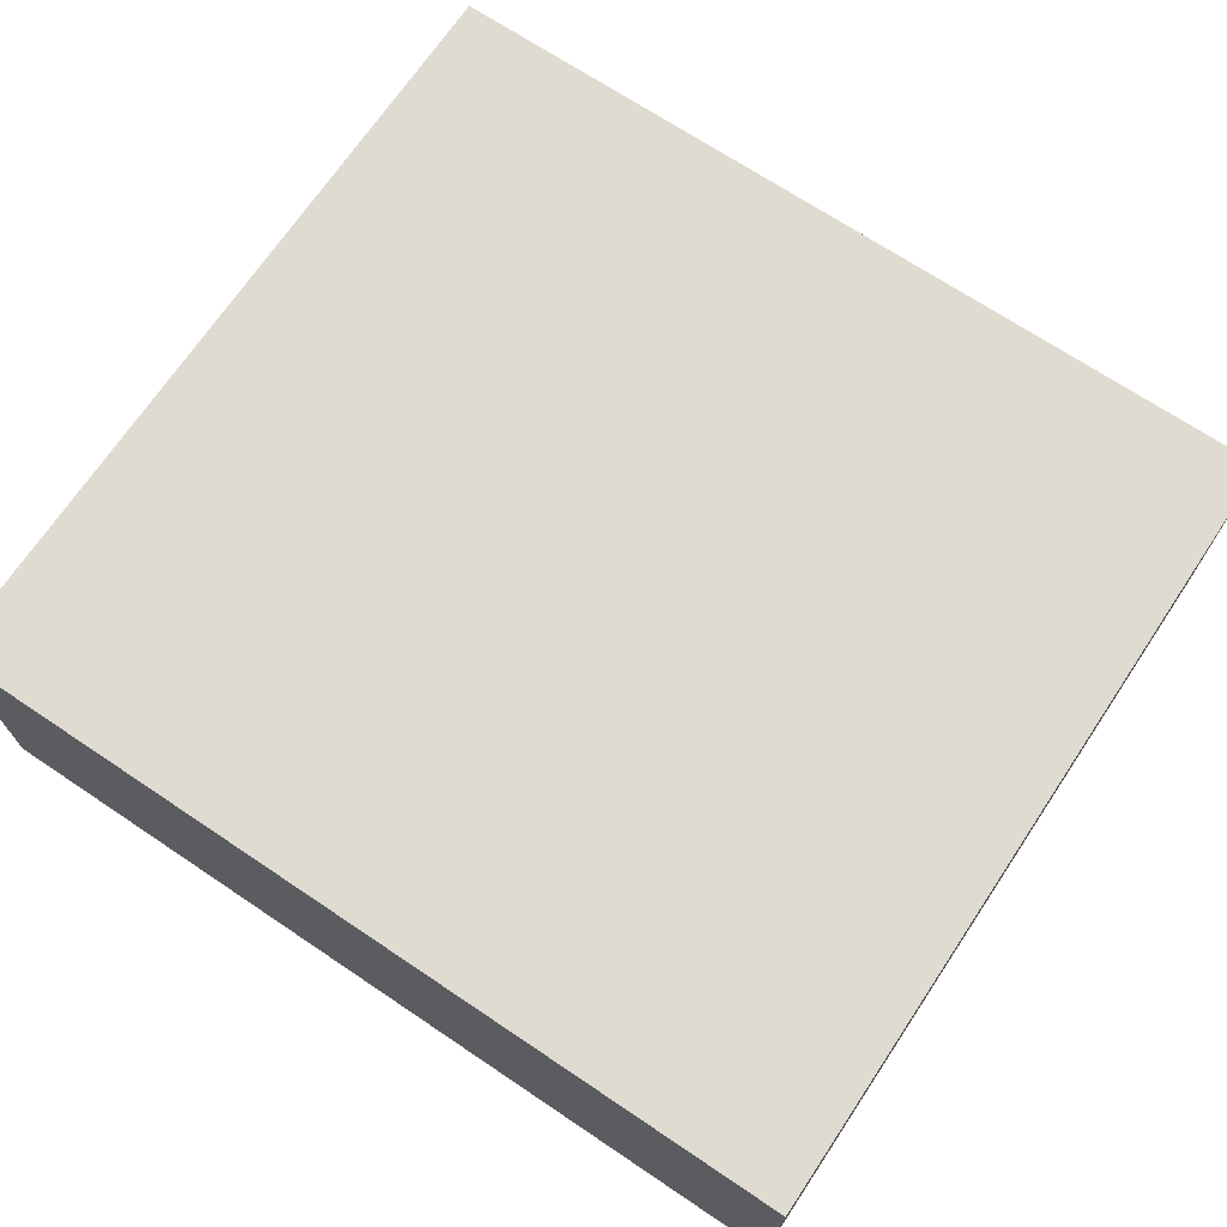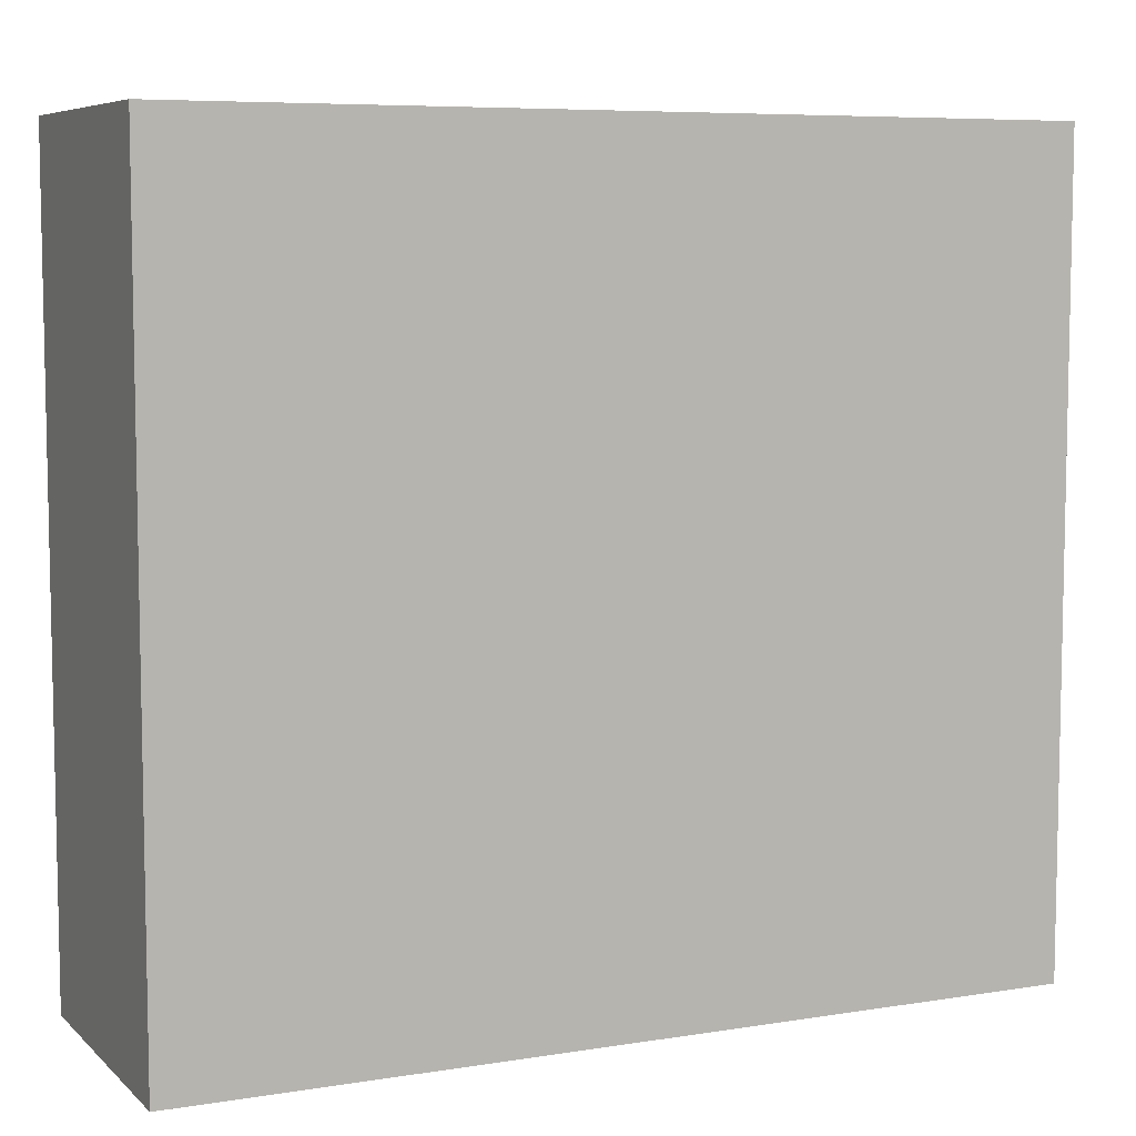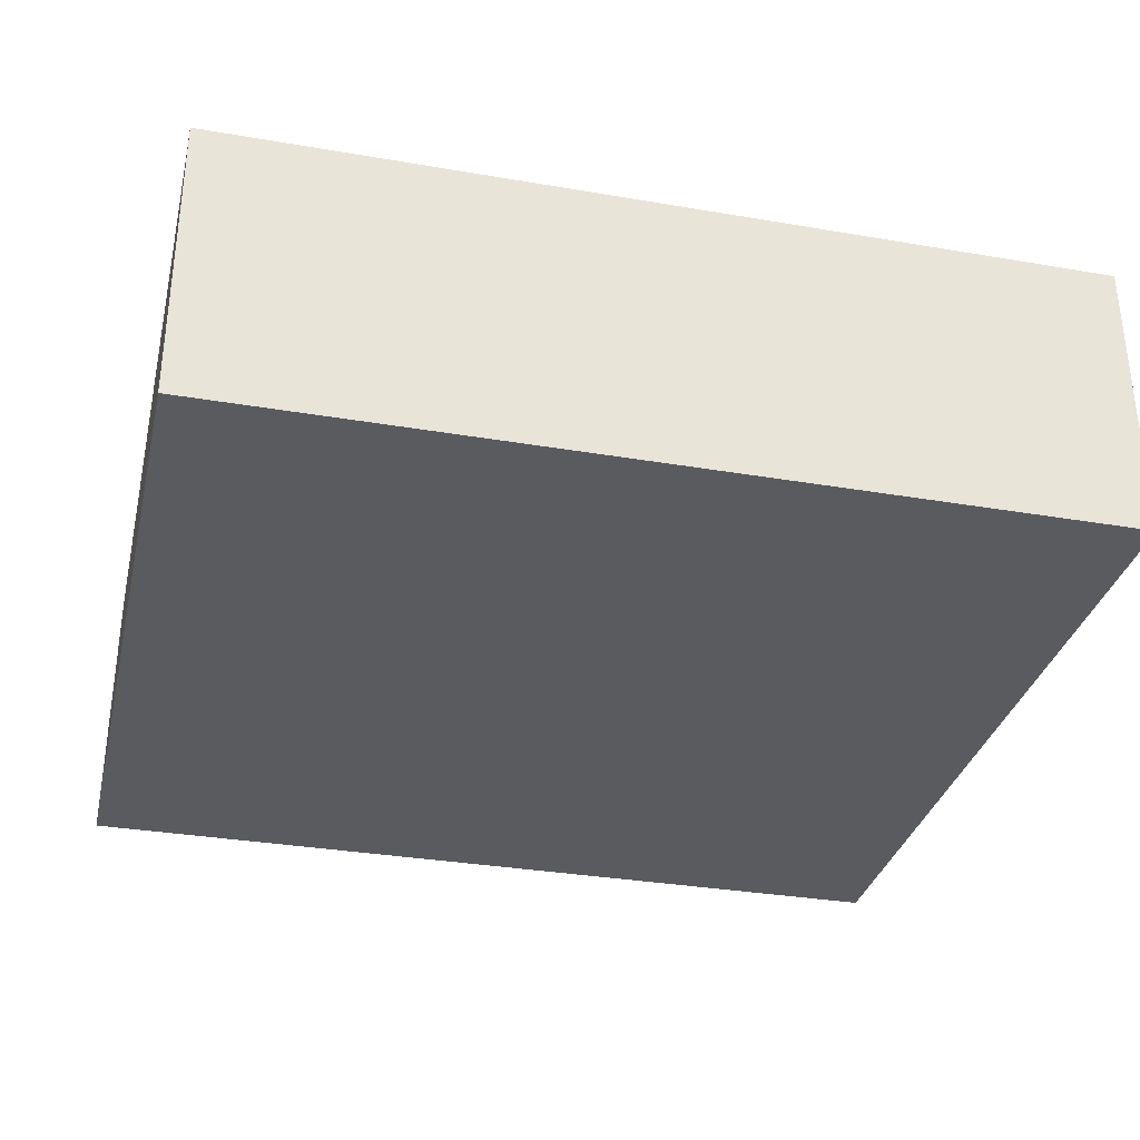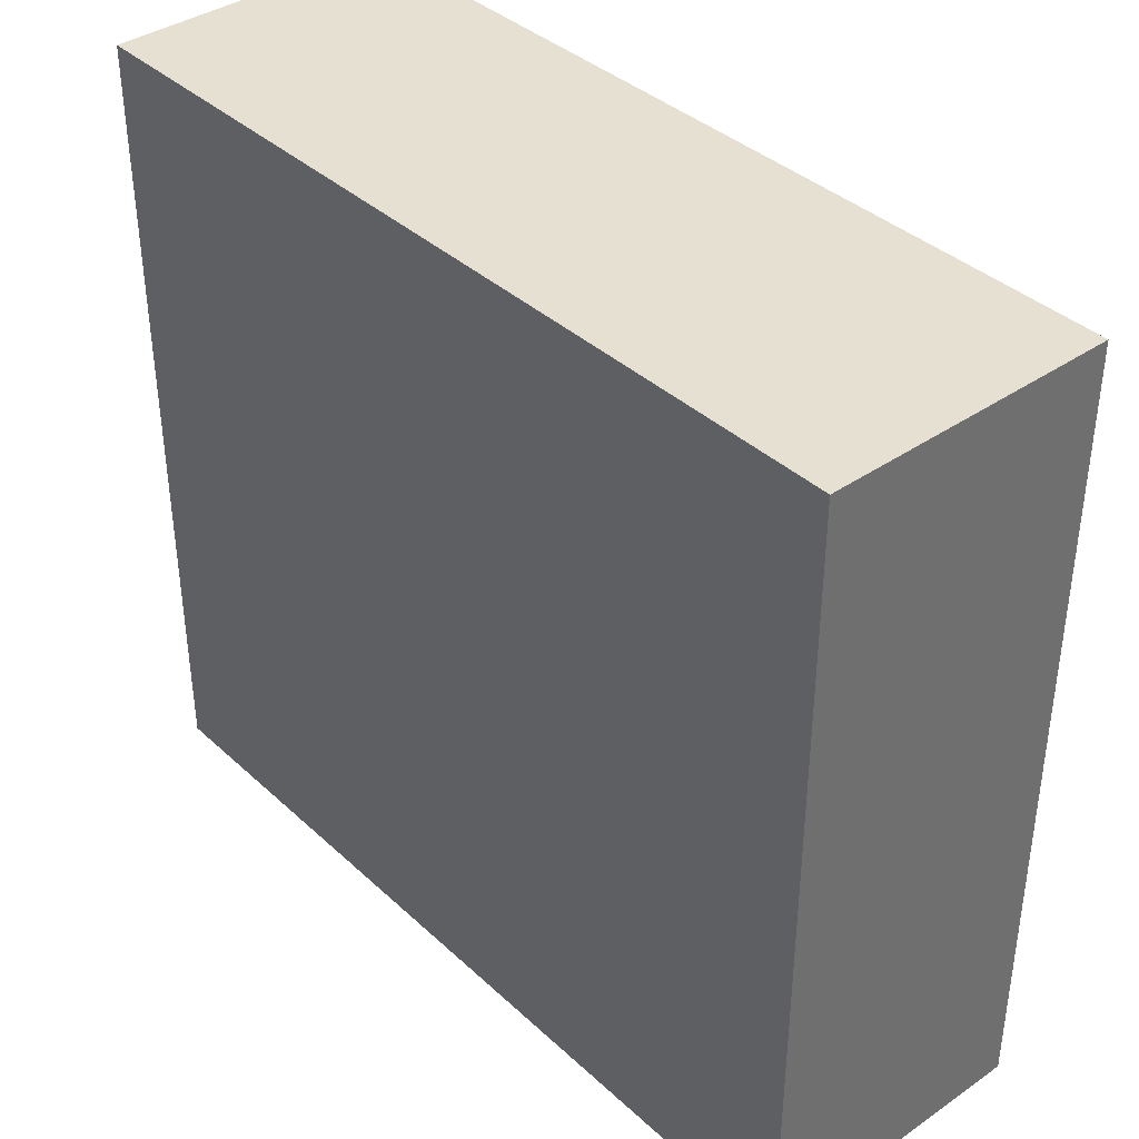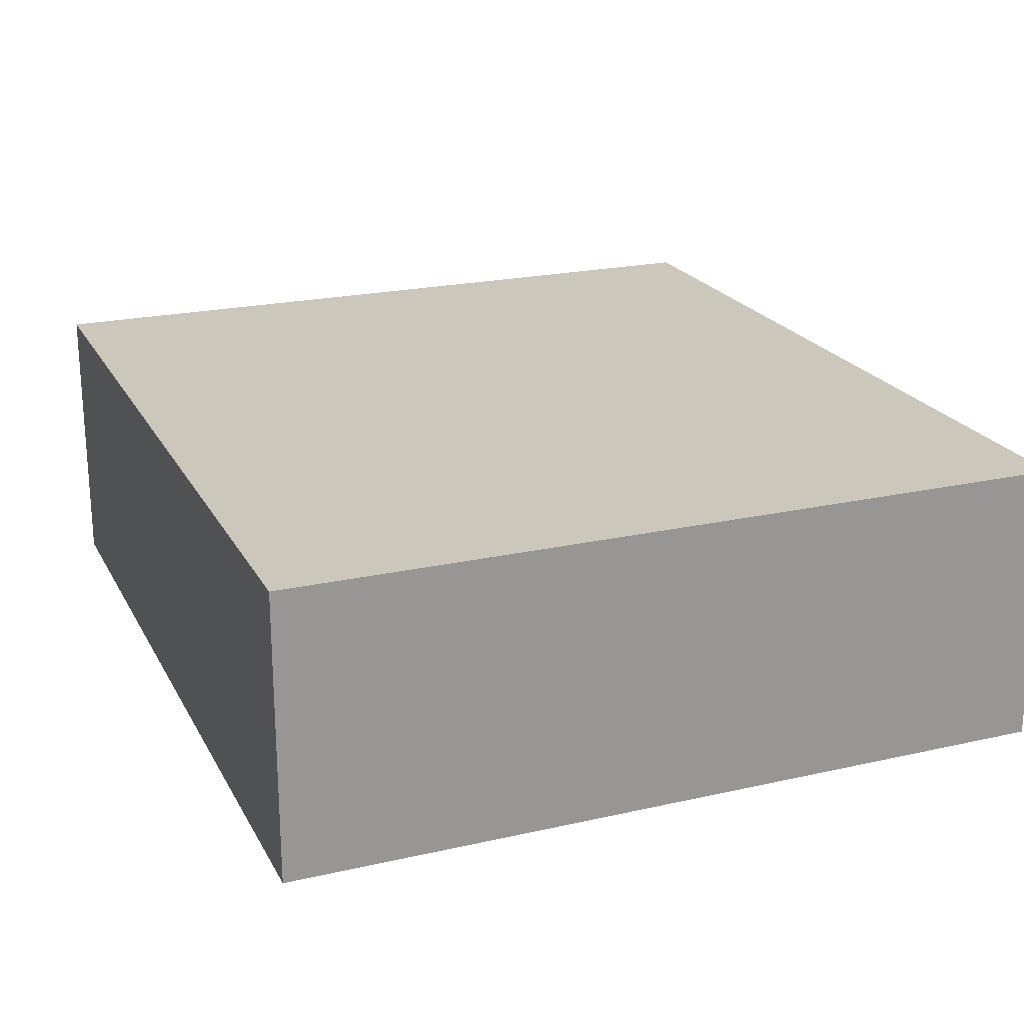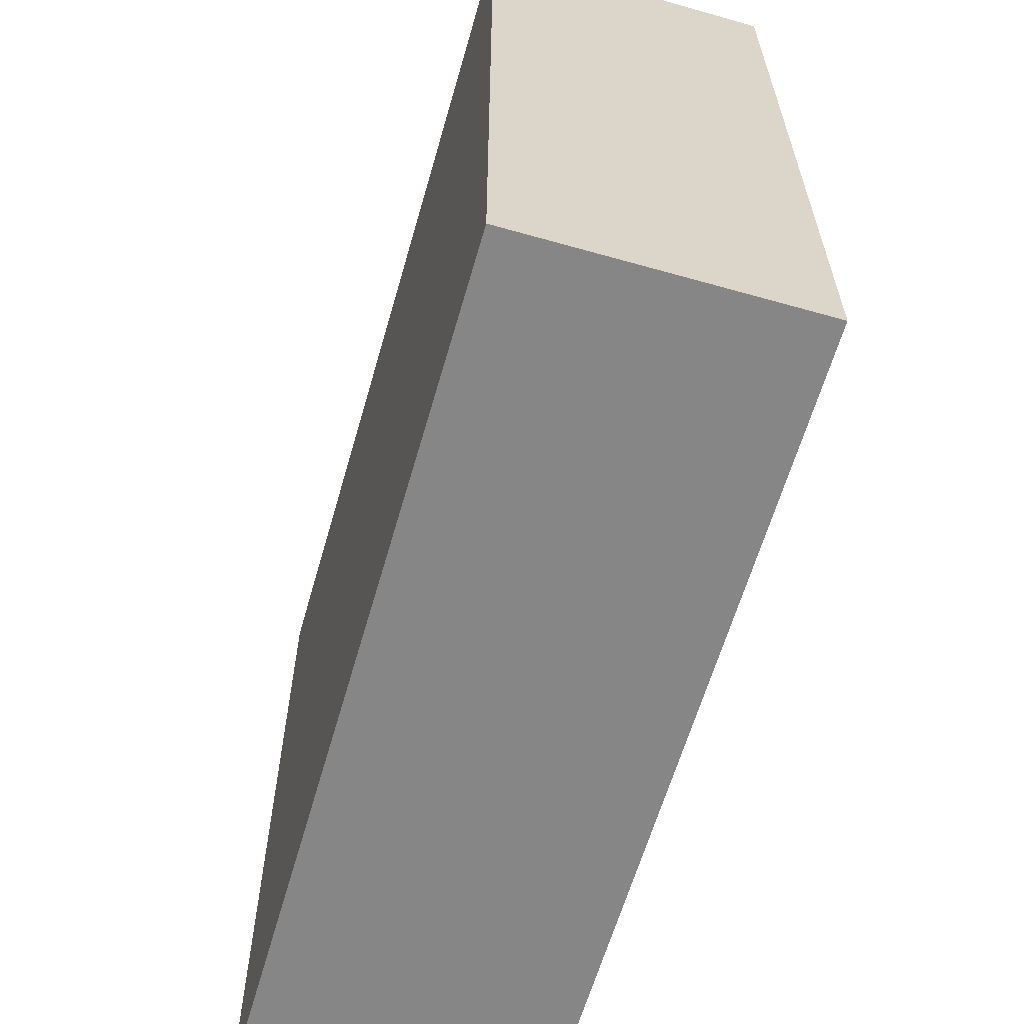
<metadata>
{"format":"obj","ext":"obj","renderer":"f3d","projection":"perspective","resolution":1024,"background":"white","views":[{"elev":70.1,"azim":-146.2,"up":"+Z"},{"elev":7.1,"azim":155.2,"up":"+Y"},{"elev":-32.8,"azim":-13.3,"up":"+Z"},{"elev":38.3,"azim":49.0,"up":"+Y"},{"elev":21.6,"azim":-111.8,"up":"+Z"},{"elev":-62.1,"azim":-106.0,"up":"+Y"}]}
</metadata>
<code>
o CatCube - 12x11x4
v 6 5.5 -2
v 6 -5.5 -2
v 6 5.5 2
v 6 -5.5 2
v -6 5.5 -2
v -6 -5.5 -2
v -6 5.5 2
v -6 -5.5 2
f 1 5 7 3
f 4 3 7 8
f 8 7 5 6
f 6 2 4 8
f 2 1 3 4
f 6 5 1 2

</code>
